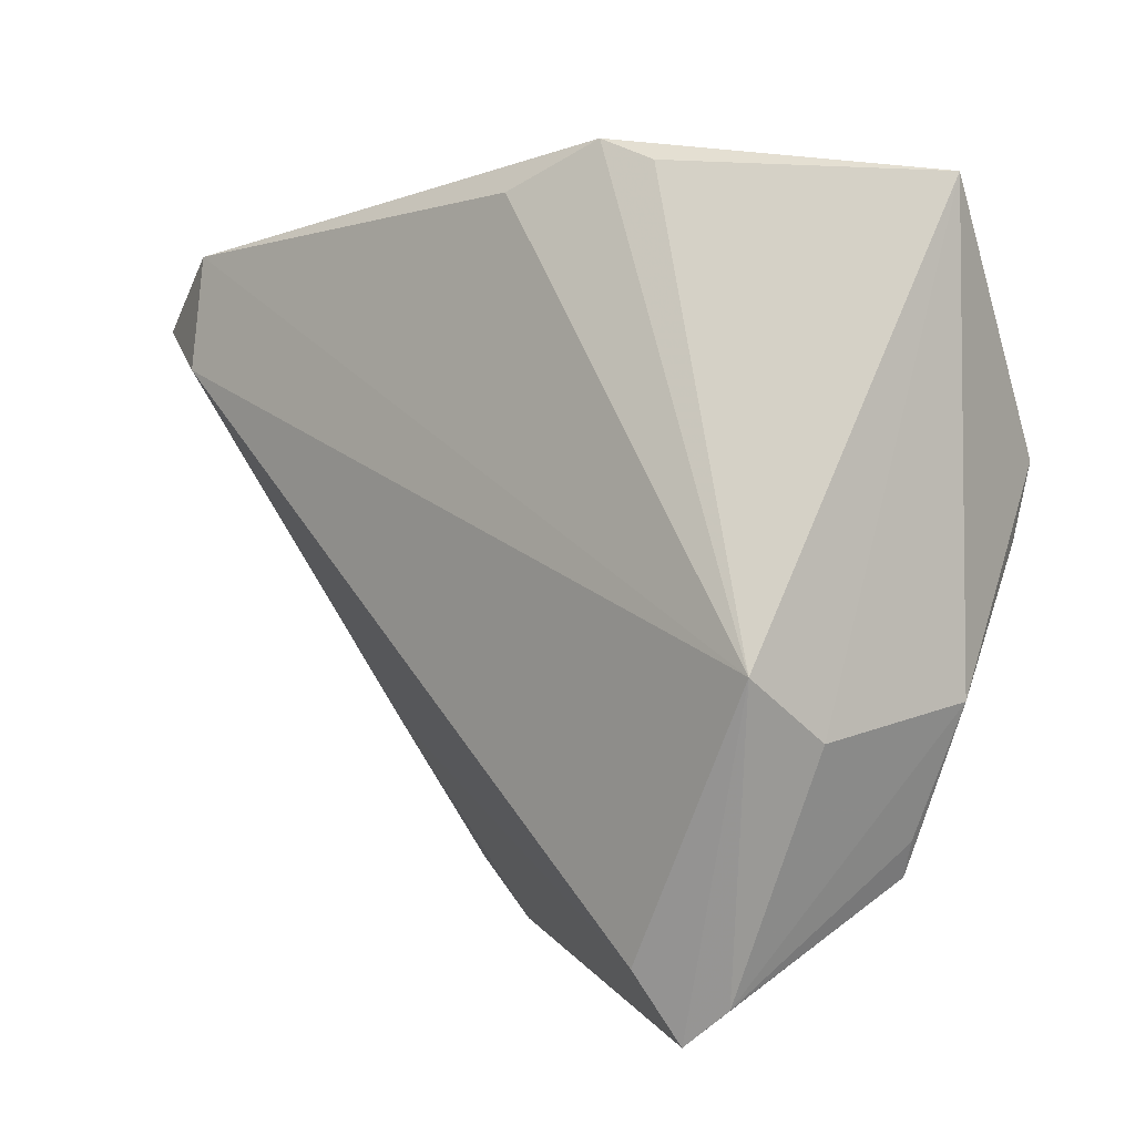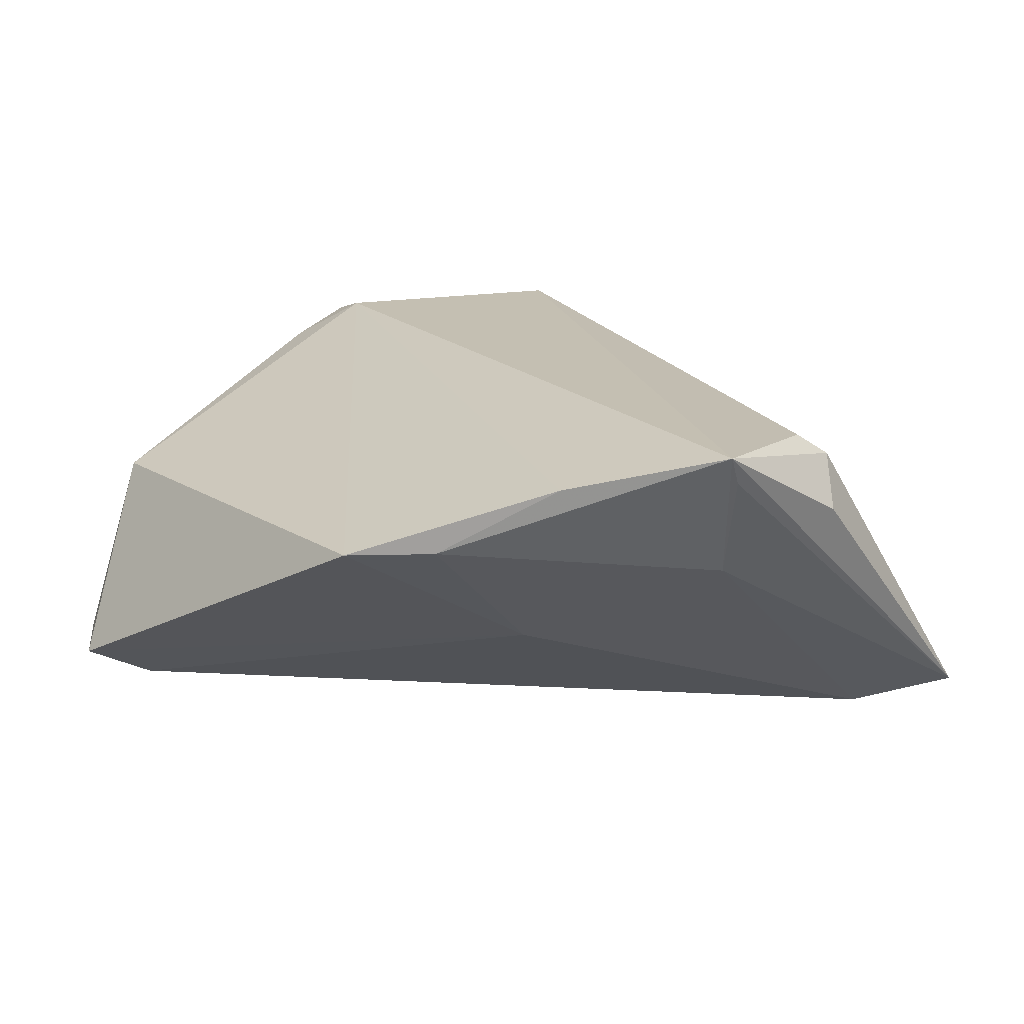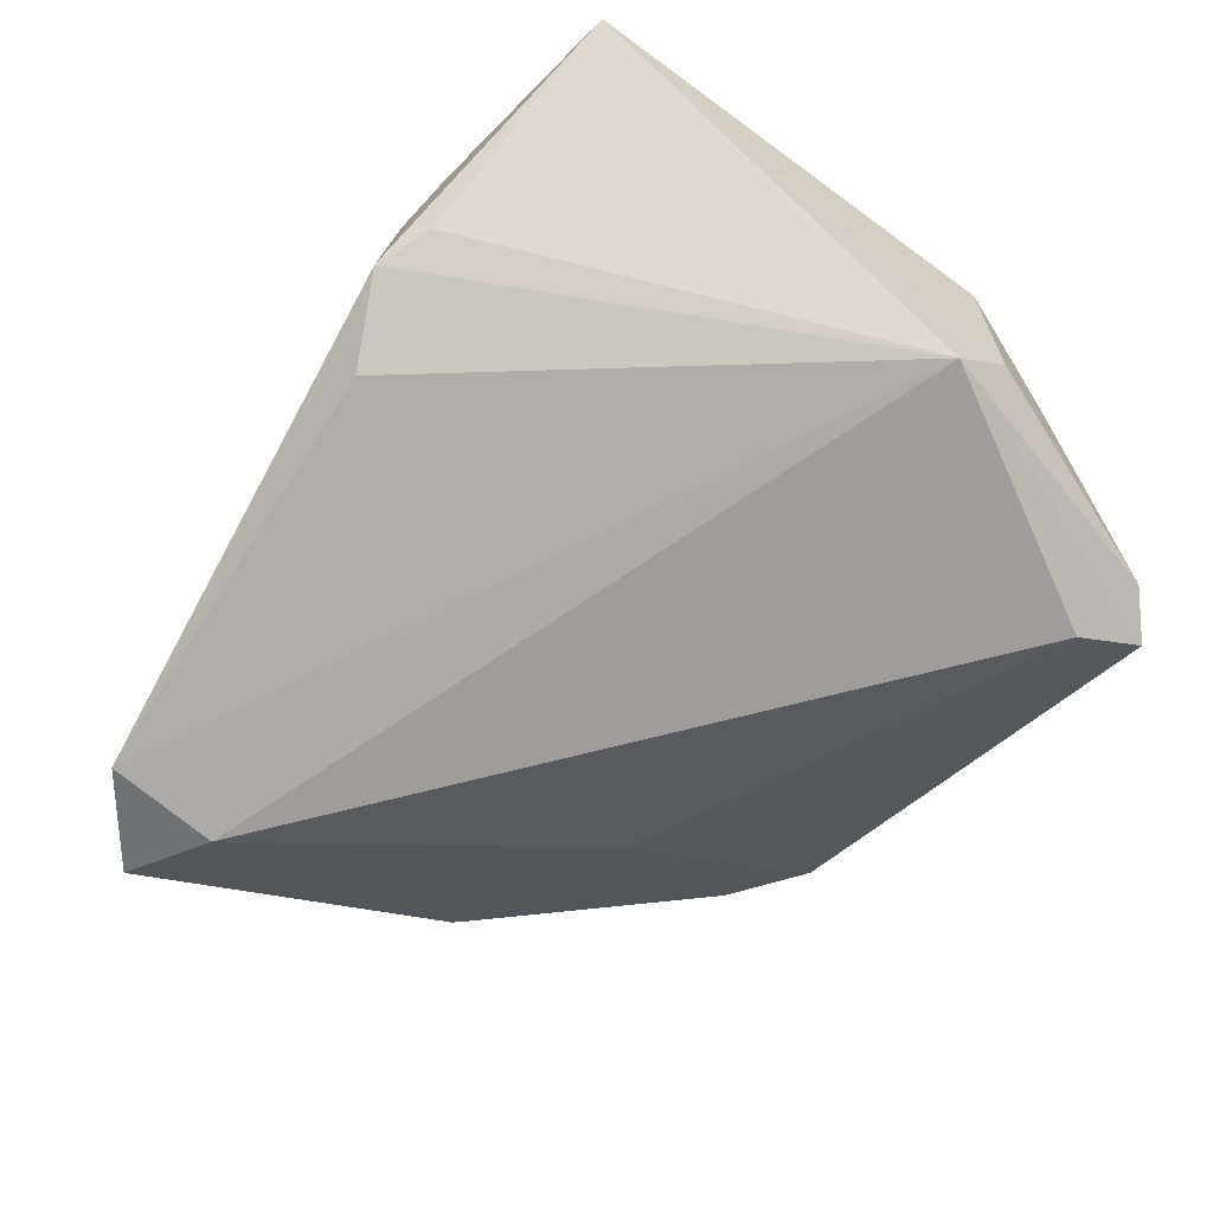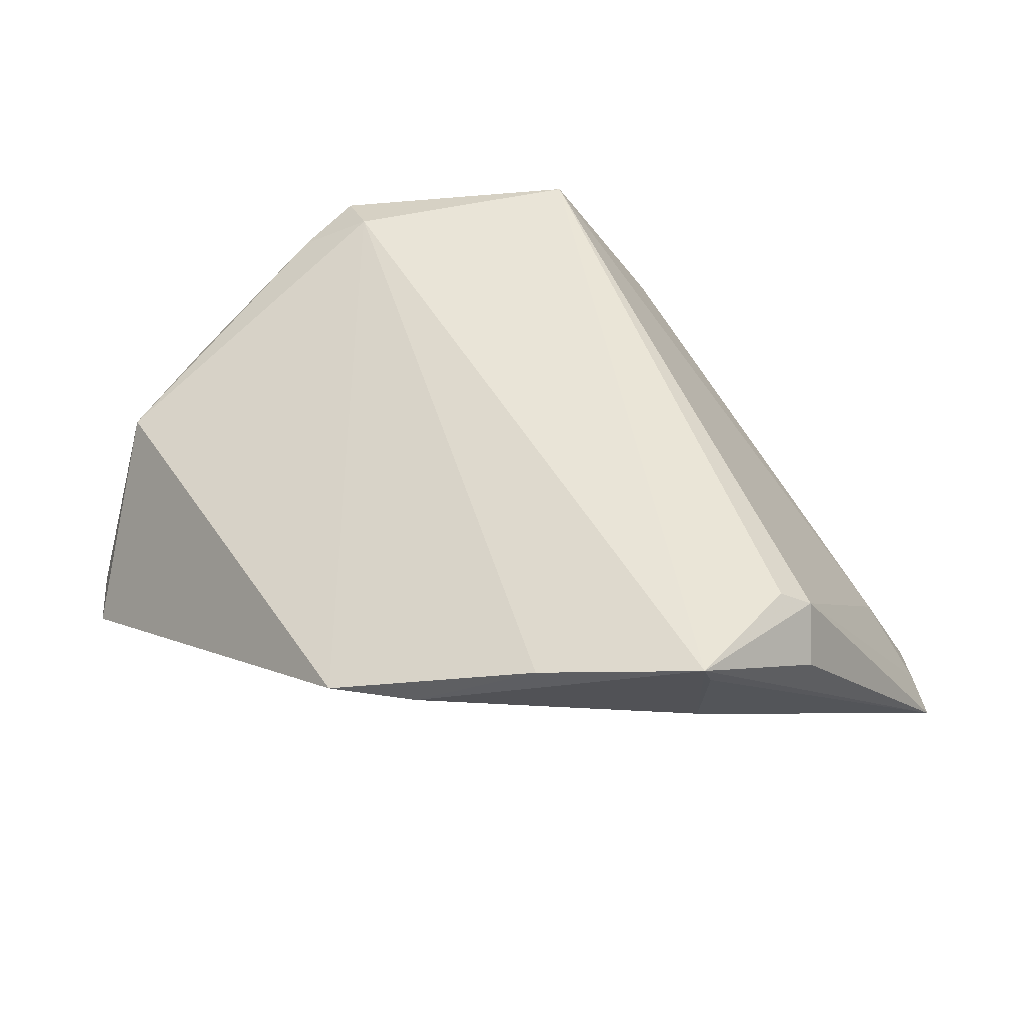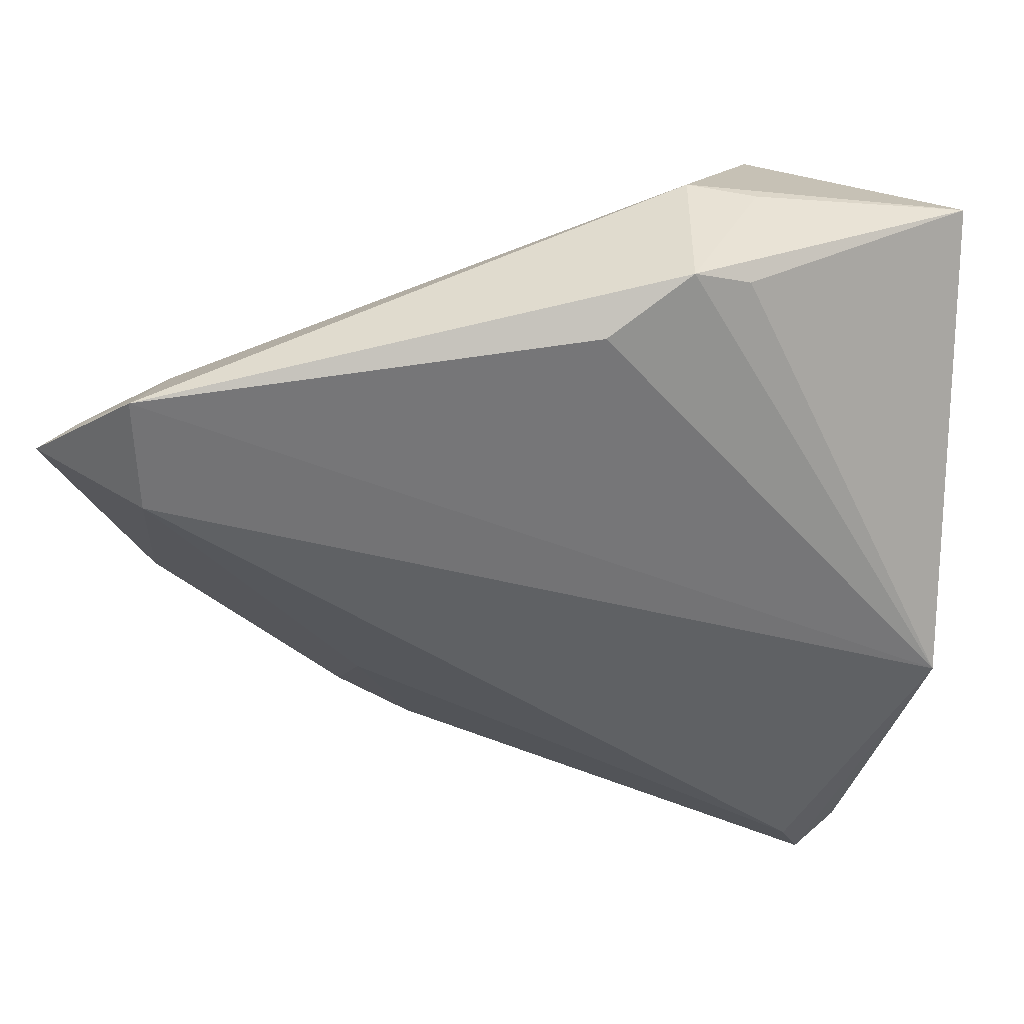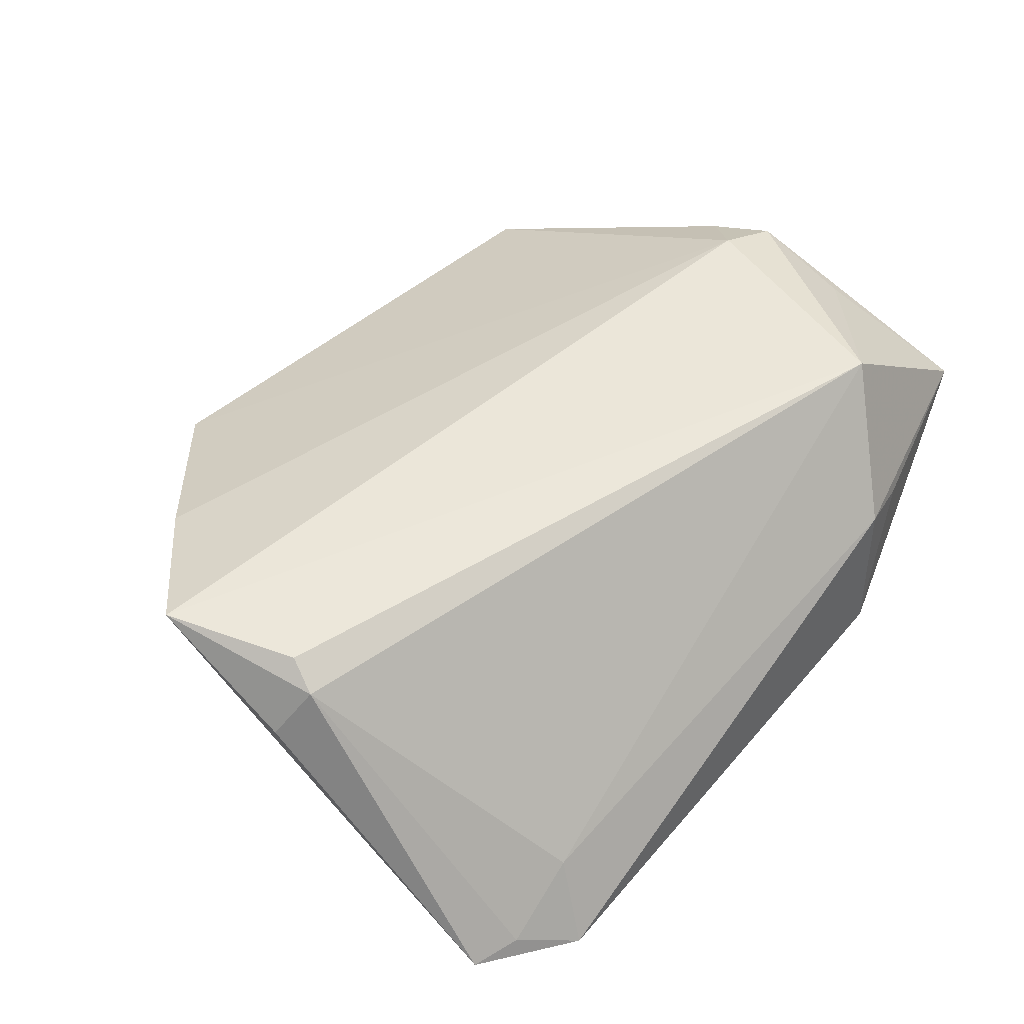
<metadata>
{"format":"obj","ext":"obj","renderer":"f3d","projection":"perspective","resolution":1024,"background":"white","views":[{"elev":2.7,"azim":-132.0,"up":"+Y"},{"elev":16.6,"azim":44.7,"up":"+Z"},{"elev":-70.6,"azim":-127.3,"up":"+Z"},{"elev":42.3,"azim":48.2,"up":"+Z"},{"elev":42.2,"azim":177.0,"up":"+Y"},{"elev":48.1,"azim":121.8,"up":"+Z"}]}
</metadata>
<code>
v 0.02975 -0.04 0.008349
v 0.04846 0.03296 -0.01974
v 0.05699 -0.01804 0.01793
v -0.02357 0.03258 0.02316
v -0.0403 -0.03329 0.00473
v -0.003182 0.03701 -0.01641
v -0.04207 0.0205 0.01644
v 0.0563 -0.0001843 0.01807
v 0.04831 0.0194 -0.02157
v -0.0308 -0.0489 -0.01728
v 0.05221 -0.01436 0.005516
v -0.01306 0.04212 -0.01201
v -0.04324 0.0004829 0.01825
v -0.03631 0.005931 0.02308
v -0.03965 0.03365 0.0117
v -0.04319 0.008784 0.02108
v -0.01417 0.04129 0.0063
v 0.02637 -0.02171 -0.007313
v -0.02797 -0.04093 -0.02157
v 0.05986 0.02447 -0.0167
v 0.05986 -0.00327 0.0124
v 0.02057 -0.04625 0.007525
v -0.04529 -0.01795 -0.01265
v -0.04649 0.0373 0.005247
v -0.03562 -0.04467 -0.01548
v 0.05458 0.02731 -0.01578
v -0.04384 -0.01116 -0.02157
v -0.022 0.04066 0.004388
v -0.01953 0.03952 -0.01042
v 0.05768 -0.02006 0.02142
v -0.04343 -0.01874 0.008649
v -0.04757 -0.01494 0.005487
v 0.04191 -0.03164 0.01685
v 0.04501 0.02833 -0.009853
v 0.05442 -0.00368 0.02065
v -0.0421 -0.02937 0.003815
f 24 27 23
f 23 32 24
f 31 32 5
f 24 32 16
f 29 27 24
f 20 9 2
f 27 6 2
f 2 9 27
f 5 10 22
f 22 14 5
f 21 30 20
f 20 8 21
f 21 8 30
f 30 8 35
f 5 32 36
f 7 15 24
f 24 16 7
f 32 31 13
f 13 16 32
f 13 31 5
f 5 14 13
f 14 16 13
f 19 10 27
f 27 9 19
f 12 6 27
f 27 29 12
f 12 2 6
f 17 2 12
f 12 29 24
f 26 8 20
f 20 2 26
f 30 14 33
f 14 22 33
f 11 9 20
f 4 17 24
f 24 15 4
f 4 35 8
f 4 16 14
f 4 14 30
f 30 35 4
f 15 7 4
f 4 7 16
f 27 10 25
f 25 23 27
f 25 10 5
f 5 36 25
f 32 23 25
f 25 36 32
f 18 19 9
f 9 11 18
f 18 22 10
f 10 19 18
f 24 17 28
f 28 12 24
f 17 12 28
f 34 2 17
f 34 26 2
f 17 4 34
f 8 26 34
f 34 4 8
f 20 30 3
f 3 11 20
f 30 11 3
f 1 11 30
f 30 33 1
f 1 33 22
f 22 18 1
f 1 18 11

</code>
